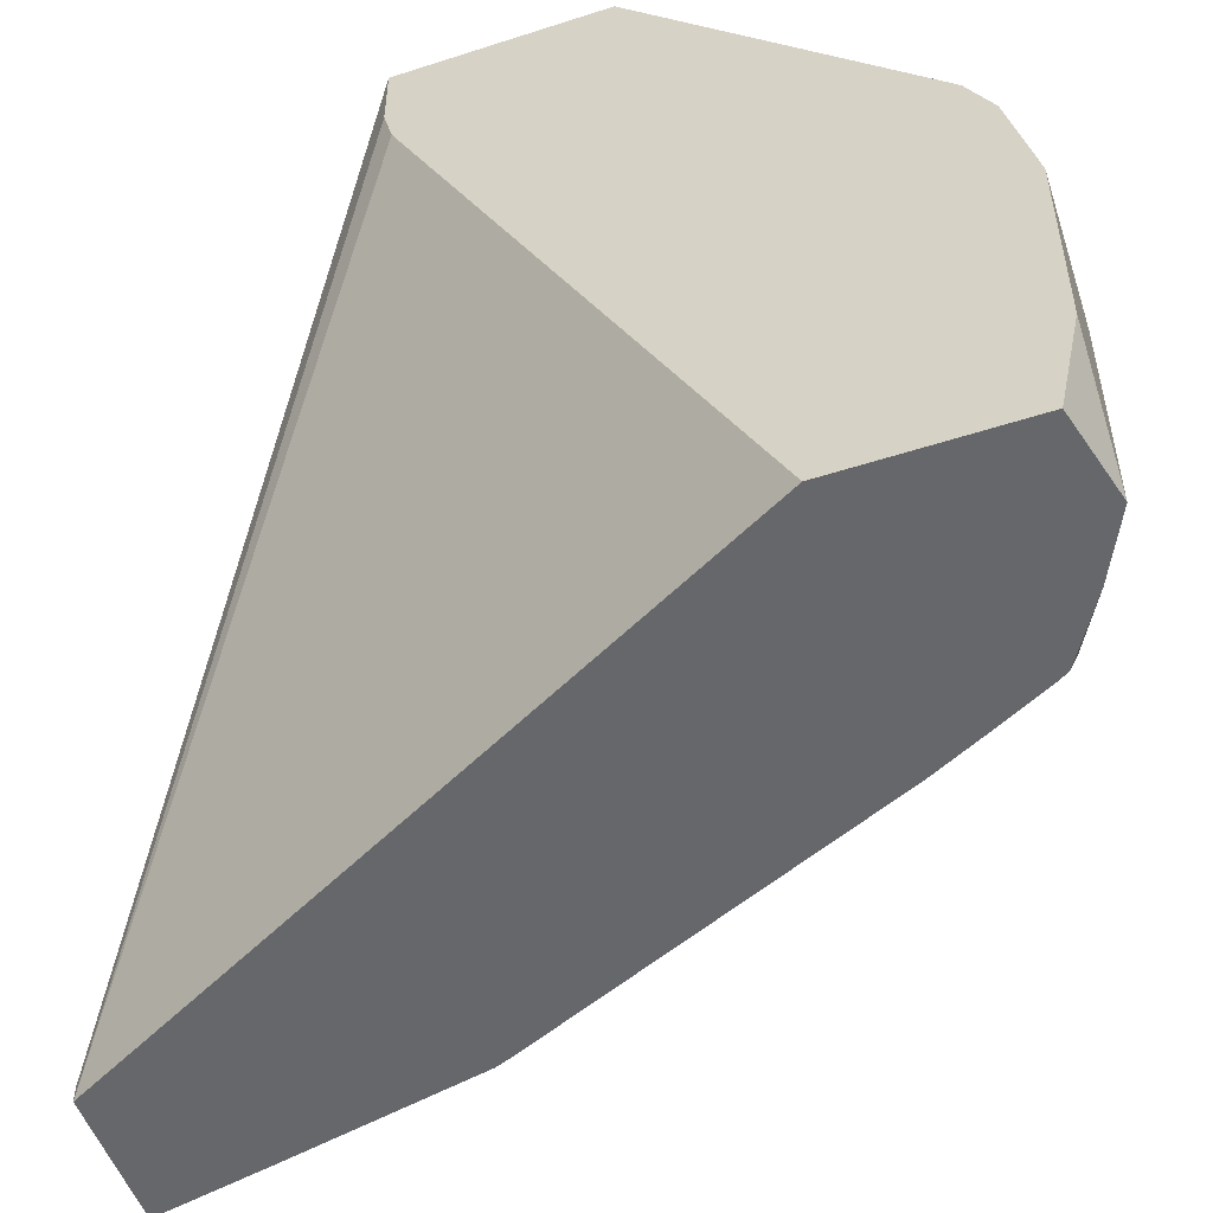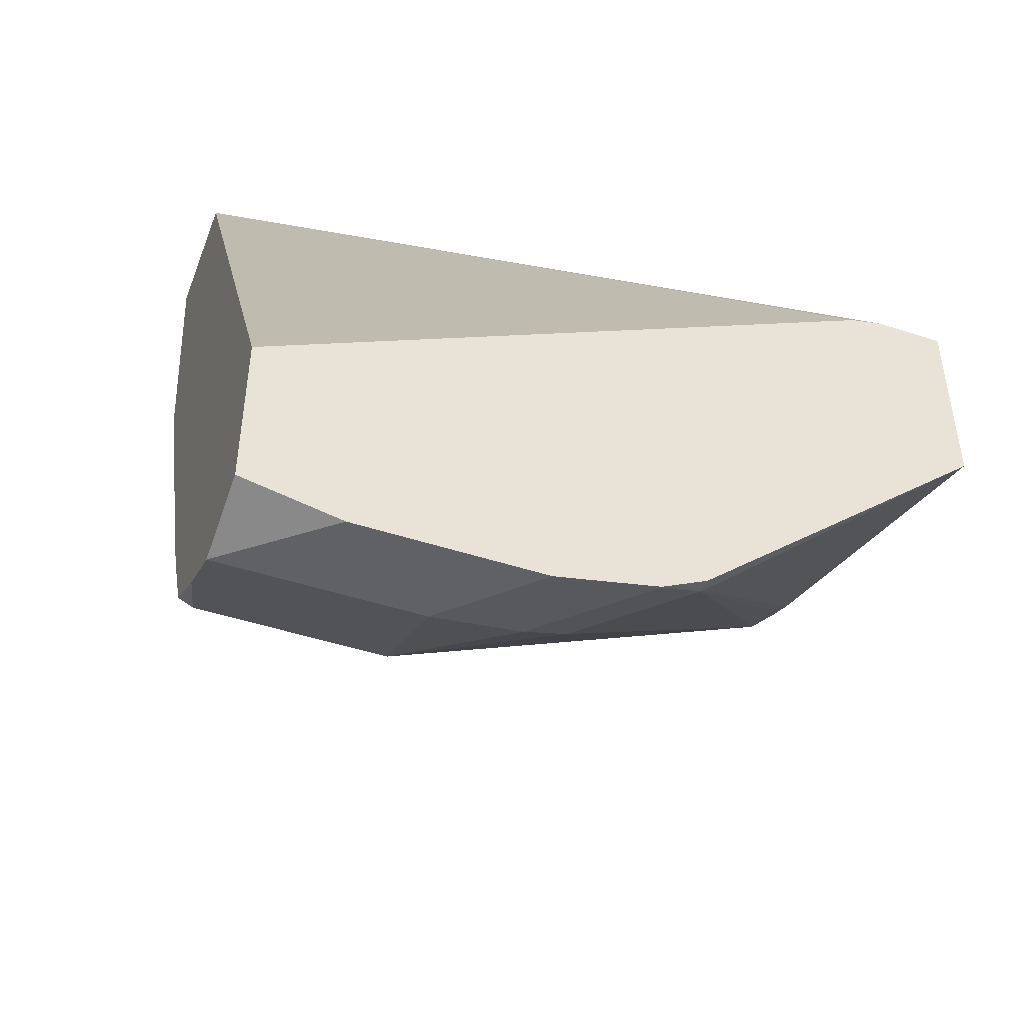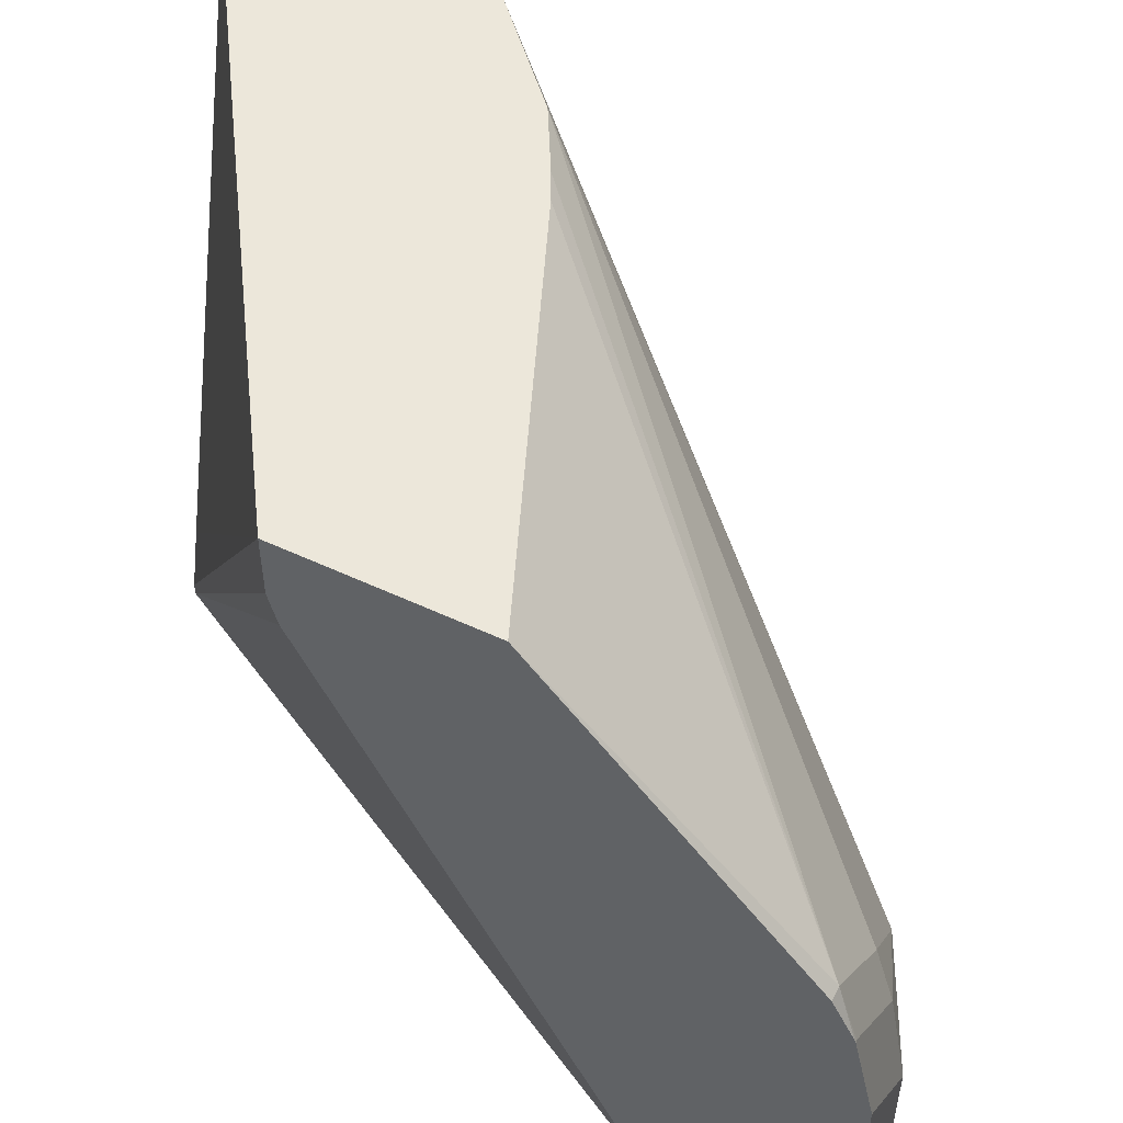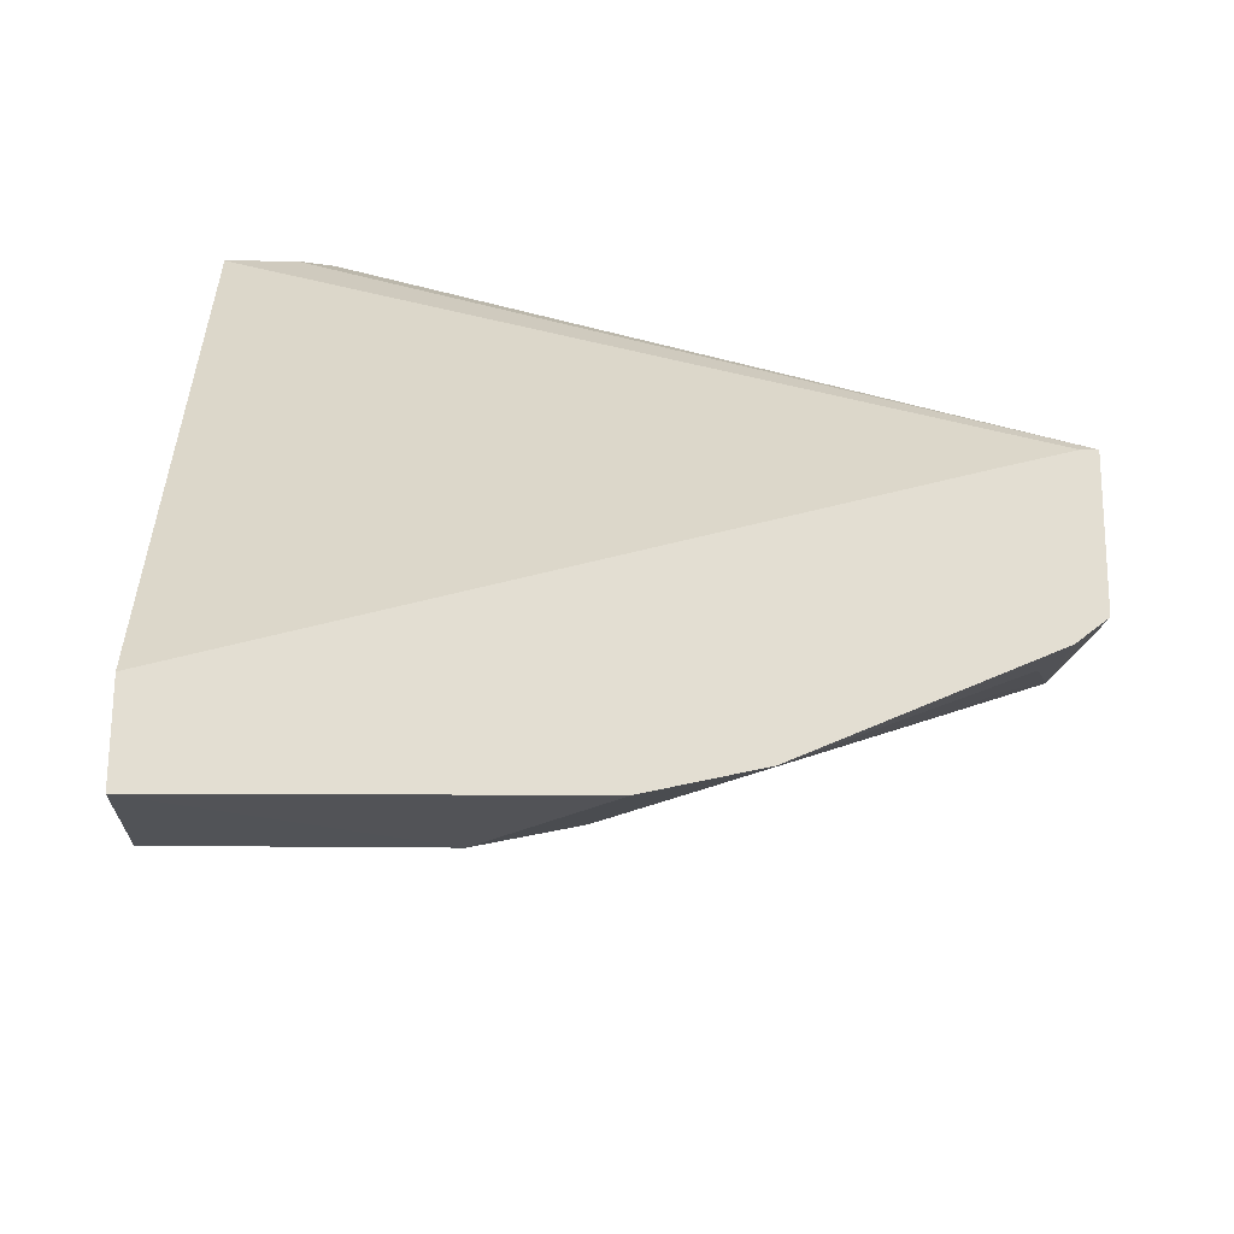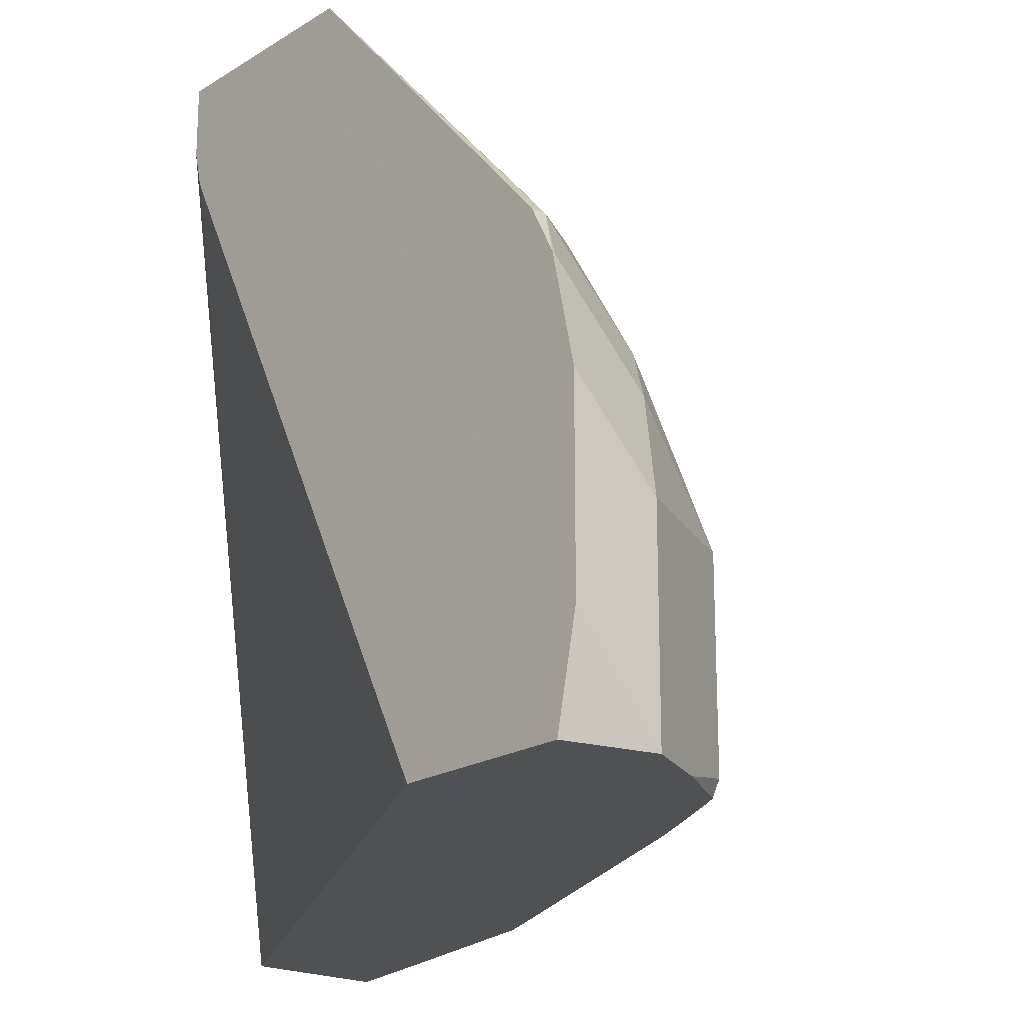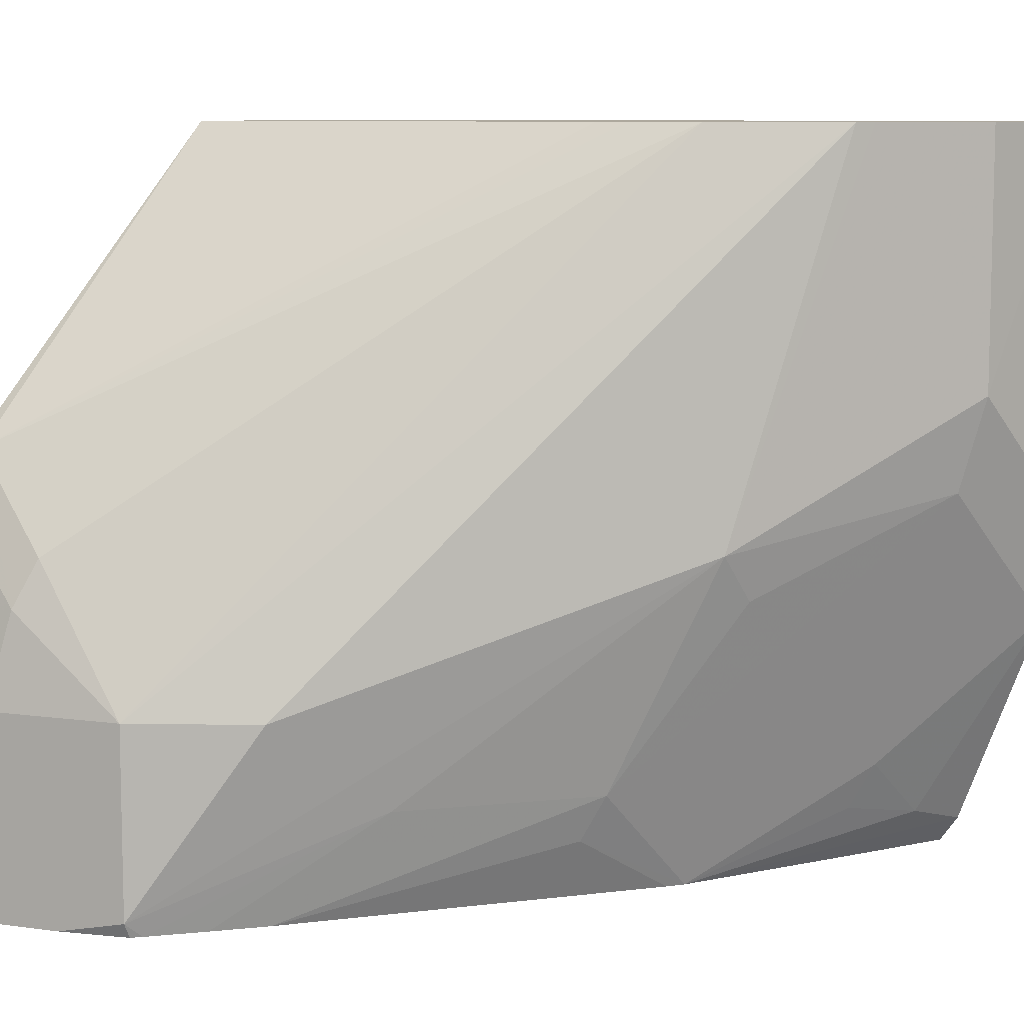
<metadata>
{"format":"obj","ext":"obj","renderer":"f3d","projection":"perspective","resolution":1024,"background":"white","views":[{"elev":-52.2,"azim":109.3,"up":"+Y"},{"elev":-47.0,"azim":69.7,"up":"+Z"},{"elev":53.4,"azim":116.6,"up":"+Y"},{"elev":67.4,"azim":-89.6,"up":"+Z"},{"elev":-20.2,"azim":138.6,"up":"+Y"},{"elev":8.7,"azim":-132.7,"up":"+Y"}]}
</metadata>
<code>
v -0.183 0.1956 -0.2335
v -0.183 0.1308 -0.2917
v -0.1861 0.1308 -0.2917
v -0.2671 0.1956 -0.1984
v -0.183 0.1956 -0.1902
v -0.183 0.1212 -0.2967
v -0.1836 0.1207 -0.2968
v -0.2037 0.1006 -0.2968
v -0.2062 0.1107 -0.2917
v -0.2865 0.1956 -0.188
v -0.2731 0.1956 -0.1954
v -0.3018 0.1956 -0.1135
v -0.2653 0.05504 -0.1135
v -0.2616 0.04025 -0.1135
v -0.183 0.1811 -0.1902
v -0.183 0.1207 -0.2969
v -0.183 0.09866 -0.3018
v -0.2012 0.08049 -0.3018
v -0.228 0.08049 -0.2884
v -0.3085 0.1956 -0.1677
v -0.3223 0.1956 -0.1135
v -0.2616 0.0371 -0.1135
v -0.183 0.1737 -0.192
v -0.183 0.05842 -0.3018
v -0.2012 0.0371 -0.3018
v -0.228 0.04025 -0.2884
v -0.2482 0.08049 -0.2683
v -0.2968 0.1107 -0.1911
v -0.3104 0.1956 -0.164
v -0.3219 0.1207 -0.1207
v -0.3219 0.1136 -0.1135
v -0.3219 0.1956 -0.1409
v -0.3219 0.1408 -0.1409
v -0.183 0.0371 -0.2605
v -0.2913 0.0371 -0.1135
v -0.183 0.0371 -0.2972
v -0.2146 0.0371 -0.2951
v -0.2278 0.0371 -0.2869
v -0.2291 0.0371 -0.2847
v -0.2565 0.06036 -0.2439
v -0.2968 0.1006 -0.1836
v -0.3169 0.1207 -0.1434
v -0.2766 0.06036 -0.2037
v -0.3171 0.1956 -0.1505
v -0.3169 0.09092 -0.1135
v -0.296 0.04312 -0.1135
v -0.2859 0.0371 -0.1387
v -0.235 0.0371 -0.2733
v -0.2407 0.0371 -0.2619
v -0.2968 0.06036 -0.1434
v -0.2766 0.0371 -0.1805
v -0.2716 0.05031 -0.2062
v -0.2951 0.04696 -0.1274
v -0.2809 0.0371 -0.1614
v -0.2751 0.0371 -0.1844
v -0.2917 0.05031 -0.1459
f 22 37 25
f 22 25 36
f 22 36 34
f 24 36 25
f 26 39 40
f 26 38 39
f 26 40 28
f 26 28 27
f 28 41 42
f 26 37 38
f 22 38 37
f 22 47 54
f 22 48 39
f 22 49 48
f 22 55 49
f 51 52 55
f 22 54 51
f 22 35 47
f 22 34 23
f 21 33 30
f 21 32 33
f 21 30 31
f 28 42 33
f 22 39 38
f 28 33 29
f 43 52 51
f 28 43 41
f 20 27 28
f 51 53 56
f 50 56 53
f 50 51 56
f 49 55 52
f 46 54 47
f 46 51 54
f 46 53 51
f 45 53 46
f 45 50 53
f 43 49 52
f 28 40 43
f 42 51 50
f 42 50 45
f 41 43 42
f 40 49 43
f 40 48 49
f 39 48 40
f 35 46 47
f 32 44 33
f 30 42 45
f 30 33 42
f 30 45 31
f 29 33 44
f 42 43 51
f 20 28 29
f 22 51 55
f 19 26 27
f 3 8 9
f 3 7 8
f 3 6 7
f 2 6 3
f 1 6 2
f 1 16 6
f 1 17 16
f 1 24 17
f 1 36 24
f 1 34 36
f 1 23 34
f 3 9 10
f 1 15 23
f 1 12 5
f 1 21 12
f 1 32 21
f 1 44 32
f 1 29 44
f 1 10 20
f 1 11 10
f 1 4 11
f 1 3 4
f 1 2 3
f 19 27 20
f 1 5 15
f 3 10 11
f 1 20 29
f 5 12 13
f 3 11 4
f 18 26 19
f 18 37 26
f 18 25 37
f 17 24 25
f 15 22 23
f 12 14 13
f 12 22 14
f 12 35 22
f 12 46 35
f 12 45 46
f 12 31 45
f 17 25 18
f 10 19 20
f 12 21 31
f 5 14 22
f 5 22 15
f 7 16 17
f 7 17 8
f 6 16 7
f 8 17 18
f 8 18 19
f 8 19 9
f 9 19 10
f 5 13 14

</code>
